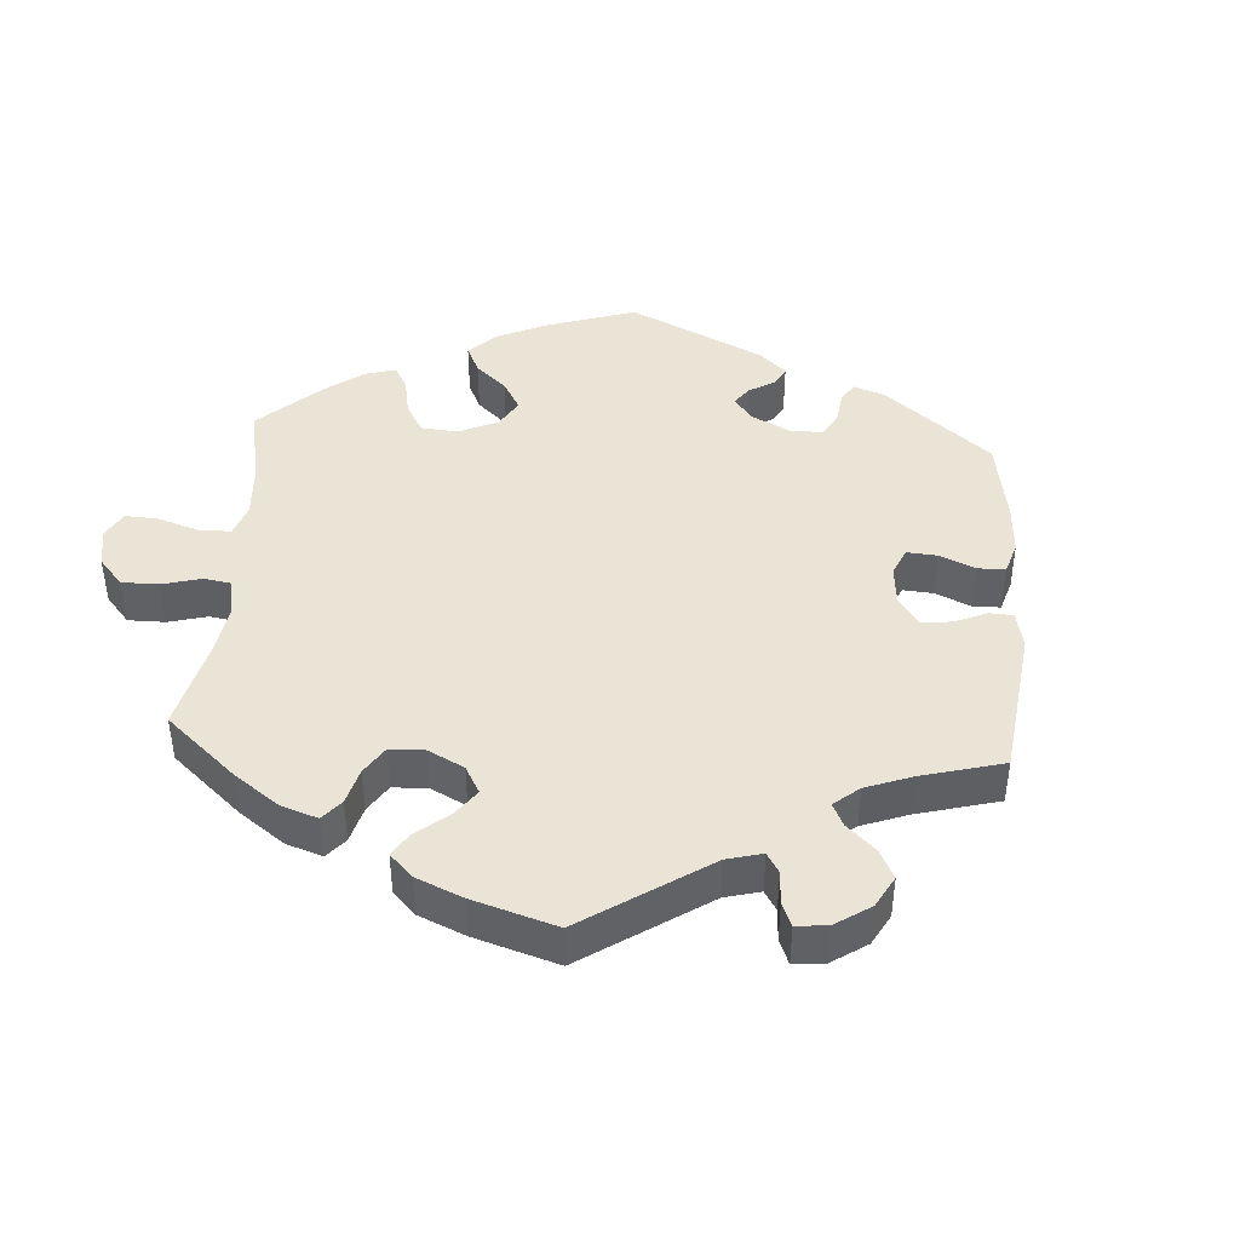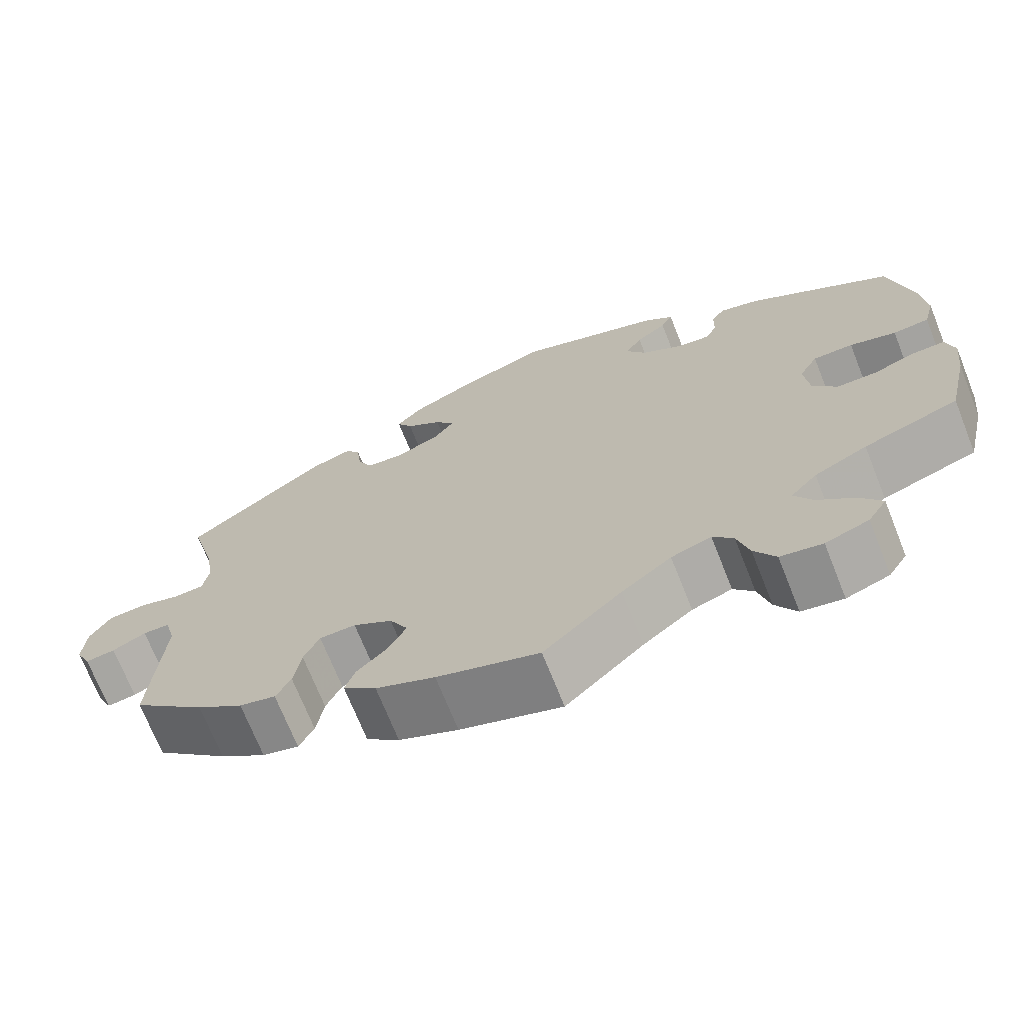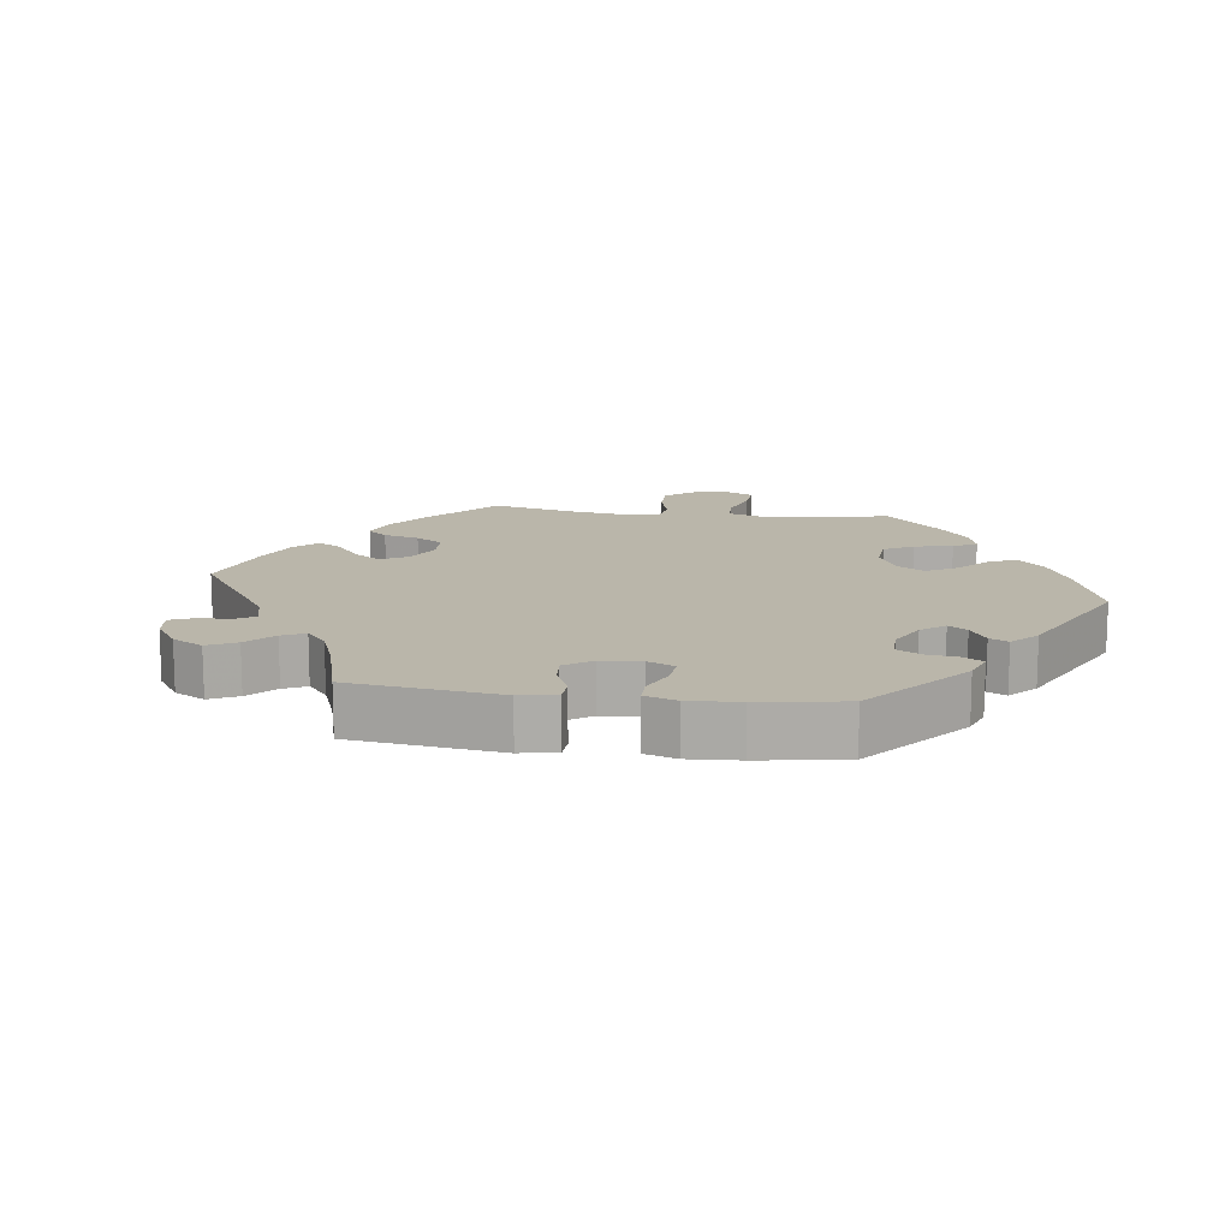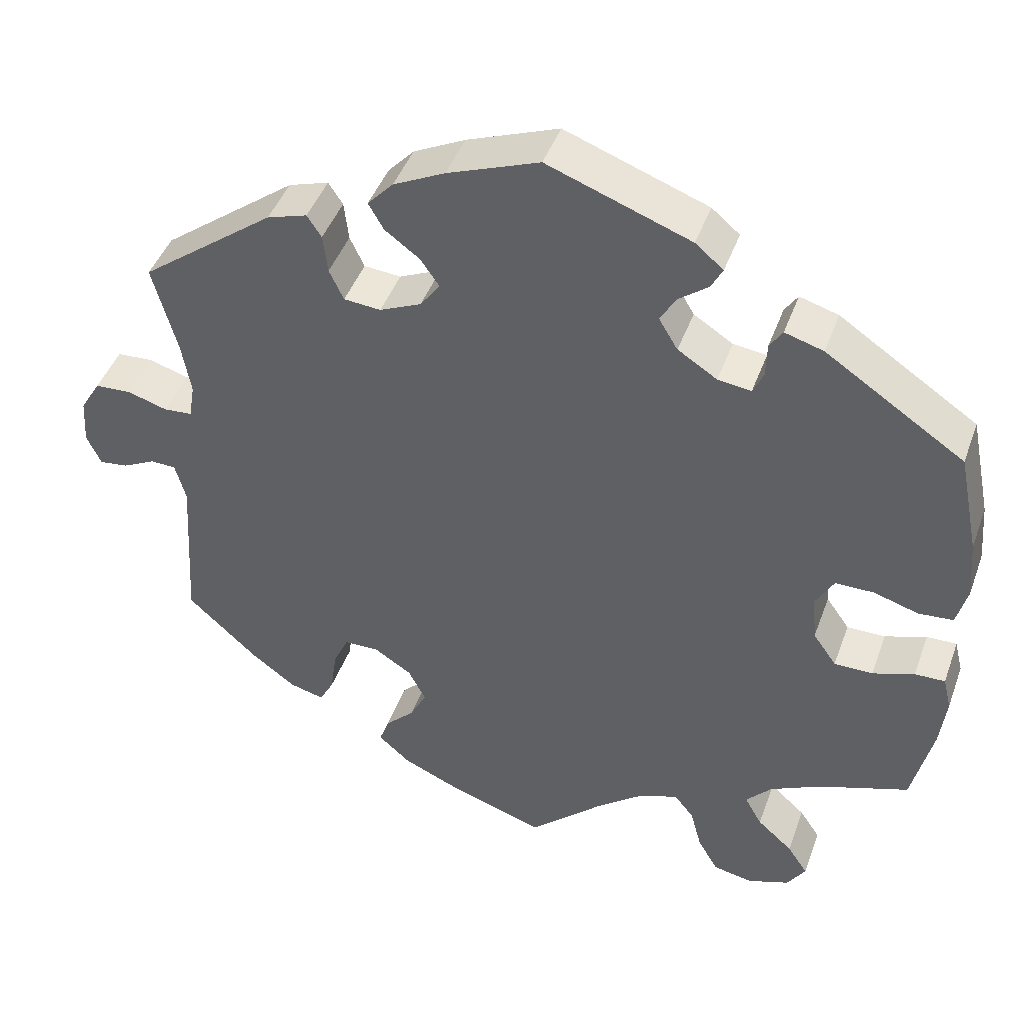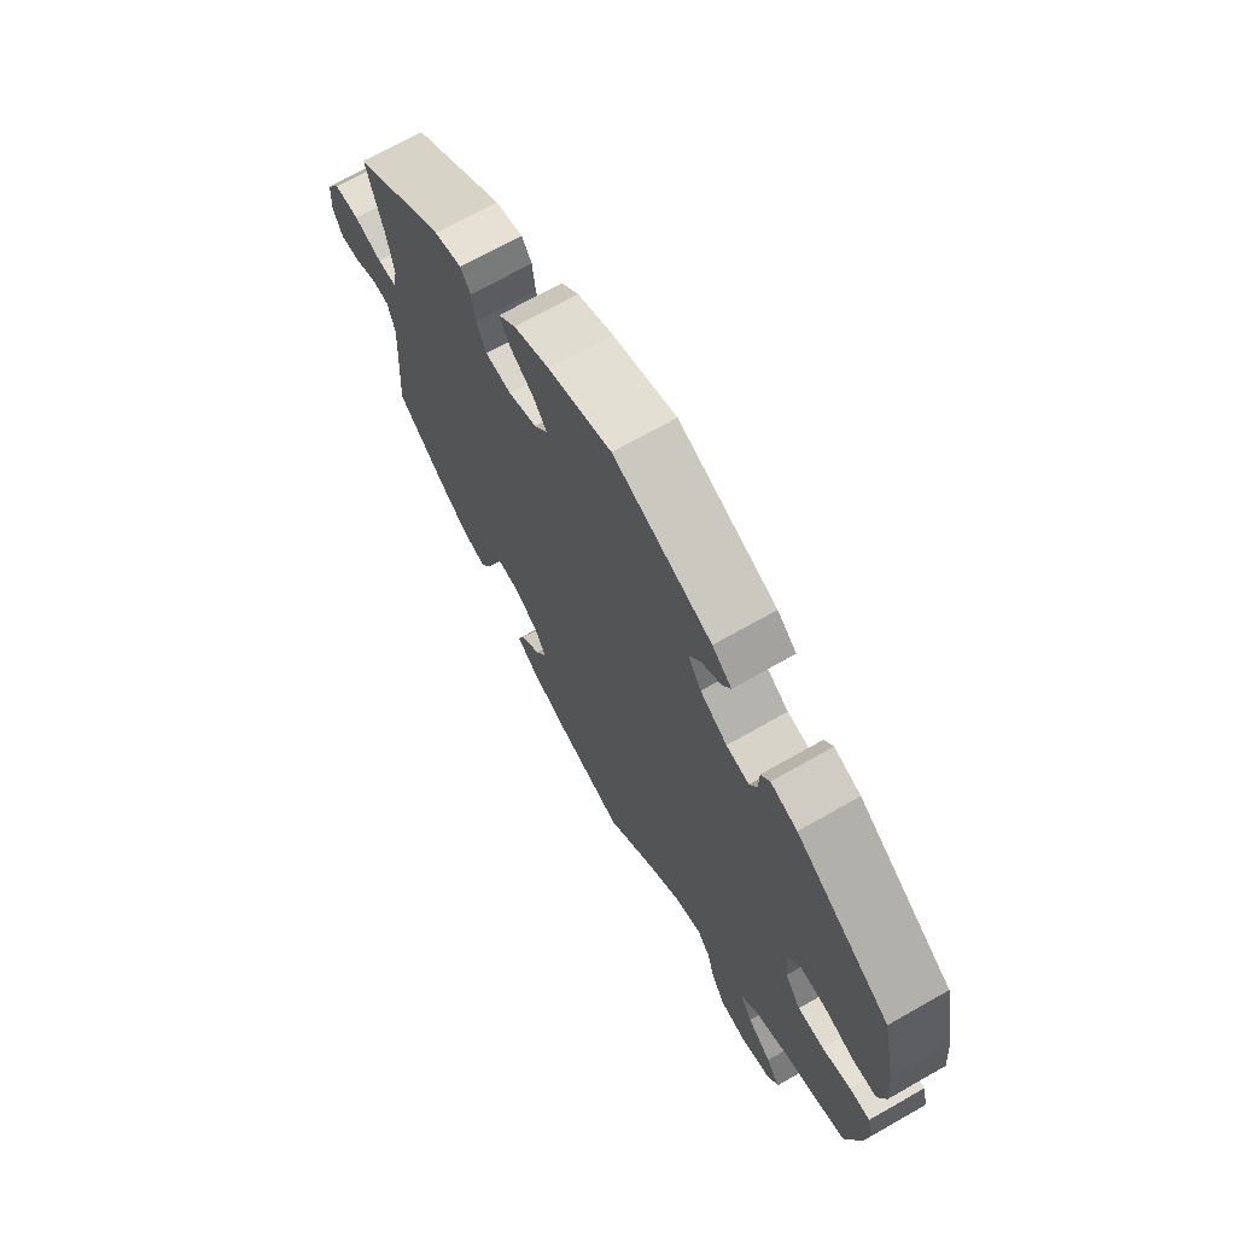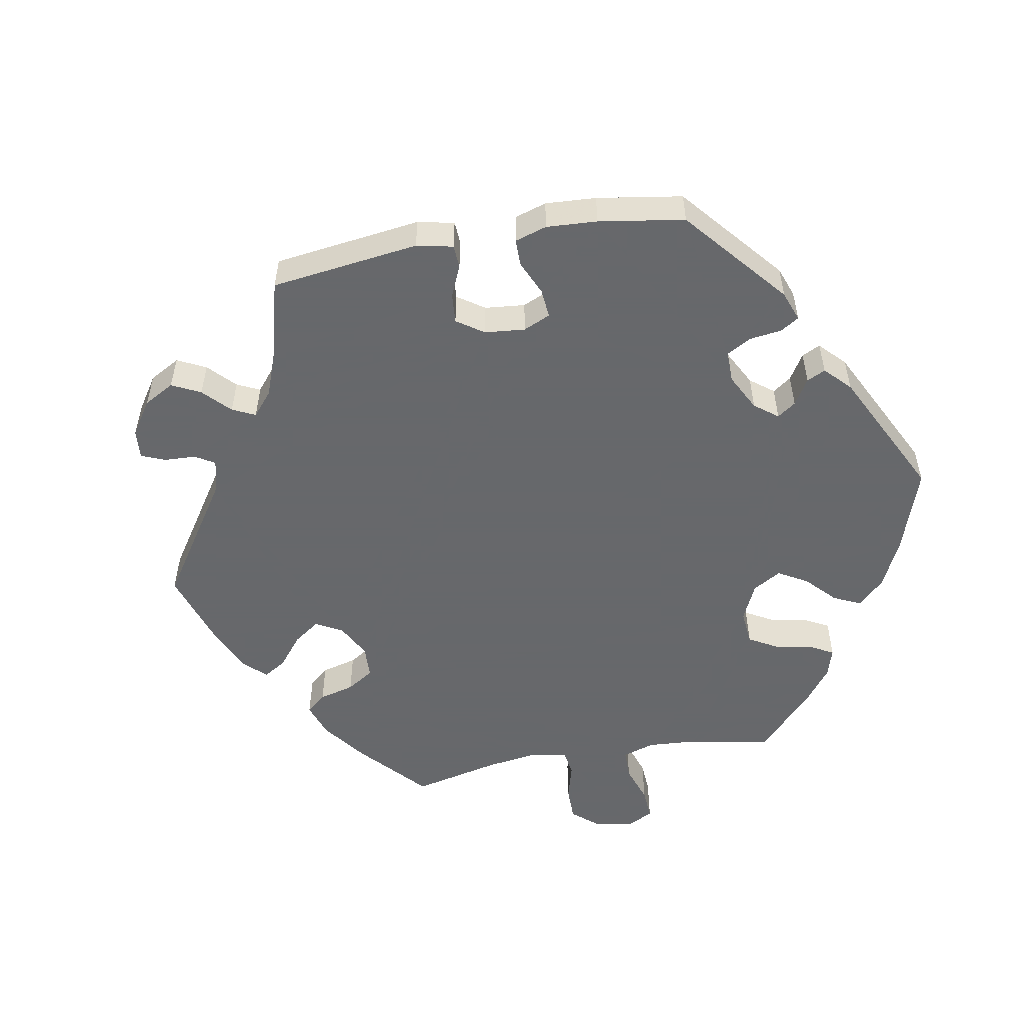
<metadata>
{"format":"obj","ext":"obj","renderer":"f3d","projection":"perspective","resolution":1024,"background":"white","views":[{"elev":42.7,"azim":-115.9,"up":"+Y"},{"elev":-70.8,"azim":21.7,"up":"+Z"},{"elev":13.8,"azim":-22.2,"up":"+Y"},{"elev":44.7,"azim":19.4,"up":"+Z"},{"elev":70.3,"azim":60.4,"up":"+Z"},{"elev":-52.3,"azim":-19.6,"up":"+Y"}]}
</metadata>
<code>
v 0.521 0.07 -0.078
v 0.537 0.07 -0.31
v 0.15 0.07 0.425
v -0.132 0.07 0.398
v 0.254 0.07 -0.548
v 0.402 0.07 0.053
v 0.303 0.07 0.447
v 0.286 0.07 0.421
v -0.189 0.07 0.54
v -0.523 0.07 -0.092
v -0.306 0.07 0.463
v 0.537 0.07 0.31
v 0.171 0.07 0.461
v 0.316 0.07 -0.423
v -0.667 0.07 0.037
v 0.213 0.07 -0.459
v -0.262 0.07 0.341
v 0.188 0.07 0.551
v -0.194 0.07 -0.431
v -0.537 0.07 -0.04
v 0.35 0.07 -0.385
v 0.354 0.07 0.432
v 0.285 0.07 0.375
v -0.245 0.07 -0.311
v 0.175 0.07 0.383
v 0.384 0.07 -0.053
v 0.572 0.07 -0.122
v -0 0.07 0.62
v 0.512 0.07 0.035
v -0.537 0.07 0.31
v 0.561 0.07 -0.077
v -0.121 0.07 0.574
v -0.223 0.07 0.503
v 0.389 0.07 -0.585
v -0.281 0.07 0.382
v -0.571 0.07 -0.039
v 0.565 0.07 0.174
v -0.158 0.07 0.362
v -0.592 0.07 0.085
v -0.539 0.07 0.069
v 0.558 0.07 0.039
v -0.129 0.07 -0.577
v 0.378 0.07 0.01
v -0.246 0.07 -0.507
v 0.225 0.07 0.52
v -0.444 0.07 -0.396
v -0.339 0.07 -0.452
v -0.204 0.07 -0.544
v -0.652 0.07 -0.066
v -0.291 0.07 -0.312
v -0.385 0.07 -0.44
v -0.501 0.07 0.072
v 0.415 0.07 -0.097
v -0.233 0.07 -0.47
v -0.172 0.07 -0.388
v 0.162 0.07 -0.477
v 0.413 0.07 -0.547
v 0.271 0.07 0.344
v -0.614 0.07 -0.061
v 0.281 0.07 -0.595
v -0.505 0.07 0.19
v 0.564 0.07 -0.192
v 0.227 0.07 0.35
v 0.386 0.07 -0.506
v 0.572 0.07 0.093
v 0.21 0.07 0.491
v -0.359 0.07 0.446
v -0.157 0.07 0.434
v -0.287 0.07 0.434
v 0.466 0.07 -0.097
v 0 0.07 -0.62
v -0.32 0.07 -0.416
v 0.339 0.07 -0.464
v -0.493 0.07 0.119
v 0.239 0.07 -0.491
v 0.099 0.07 -0.527
v -0.203 0.07 0.468
v -0.537 0.07 -0.31
v 0.334 0.07 -0.605
v -0.671 0.07 -0.025
v -0.195 0.07 -0.343
v -0.213 0.07 0.337
v -0.311 0.07 -0.356
v -0.64 0.07 0.082
v 0.417 0.07 -0.352
v 0.453 0.07 0.053
v 0.521 -0 -0.078
v 0.537 -0 -0.31
v 0.15 -0 0.425
v -0.132 -0 0.398
v 0.254 -0 -0.548
v 0.402 -0 0.053
v 0.303 -0 0.447
v 0.286 -0 0.421
v -0.189 -0 0.54
v -0.523 -0 -0.092
v -0.306 -0 0.463
v 0.537 -0 0.31
v 0.171 -0 0.461
v 0.316 -0 -0.423
v -0.667 -0 0.037
v 0.213 -0 -0.459
v -0.262 -0 0.341
v 0.188 -0 0.551
v -0.194 -0 -0.431
v -0.537 -0 -0.04
v 0.35 -0 -0.385
v 0.354 -0 0.432
v 0.285 -0 0.375
v -0.245 -0 -0.311
v 0.175 -0 0.383
v 0.384 -0 -0.053
v 0.572 -0 -0.122
v -0 -0 0.62
v 0.512 -0 0.035
v -0.537 -0 0.31
v 0.561 -0 -0.077
v -0.121 -0 0.574
v -0.223 -0 0.503
v 0.389 -0 -0.585
v -0.281 -0 0.382
v -0.571 -0 -0.039
v 0.565 -0 0.174
v -0.158 -0 0.362
v -0.592 -0 0.085
v -0.539 -0 0.069
v 0.558 -0 0.039
v -0.129 -0 -0.577
v 0.378 -0 0.01
v -0.246 -0 -0.507
v 0.225 -0 0.52
v -0.444 -0 -0.396
v -0.339 -0 -0.452
v -0.204 -0 -0.544
v -0.652 -0 -0.066
v -0.291 -0 -0.312
v -0.385 -0 -0.44
v -0.501 -0 0.072
v 0.415 -0 -0.097
v -0.233 -0 -0.47
v -0.172 -0 -0.388
v 0.162 -0 -0.477
v 0.413 -0 -0.547
v 0.271 -0 0.344
v -0.614 -0 -0.061
v 0.281 -0 -0.595
v -0.505 -0 0.19
v 0.564 -0 -0.192
v 0.227 -0 0.35
v 0.386 -0 -0.506
v 0.572 -0 0.093
v 0.21 -0 0.491
v -0.359 -0 0.446
v -0.157 -0 0.434
v -0.287 -0 0.434
v 0.466 -0 -0.097
v 0 -0 -0.62
v -0.32 -0 -0.416
v 0.339 -0 -0.464
v -0.493 -0 0.119
v 0.239 -0 -0.491
v 0.099 -0 -0.527
v -0.203 -0 0.468
v -0.537 -0 -0.31
v 0.334 -0 -0.605
v -0.671 -0 -0.025
v -0.195 -0 -0.343
v -0.213 -0 0.337
v -0.311 -0 -0.356
v -0.64 -0 0.082
v 0.417 -0 -0.352
v 0.453 -0 0.053
f 76 71 42 48
f 56 76 48 44
f 16 56 44 54
f 79 60 5 75
f 79 75 16
f 34 79 16
f 73 64 57 34
f 14 73 34 16
f 21 14 16 54
f 27 62 2 85
f 70 1 31 27
f 53 70 27 85
f 26 53 85 21
f 65 41 29 86
f 65 86 6
f 37 65 6
f 12 37 6
f 22 12 6 43
f 23 8 7 22
f 58 23 22 43
f 18 45 66 13
f 18 13 3
f 28 18 3
f 32 28 3 25
f 68 77 33 9
f 4 68 9 32
f 67 11 69 35
f 61 30 67 35
f 74 61 35 17
f 52 74 17 82
f 15 84 39 40
f 15 40 52
f 80 15 52
f 36 59 49 80
f 20 36 80 52
f 10 20 52 82
f 83 72 47 51
f 50 83 51 46
f 26 21 54 19
f 63 58 43 26
f 63 26 19 55
f 4 32 25 63
f 38 4 63 55
f 82 38 55 81
f 10 82 81 24
f 50 46 78 10
f 24 50 10
f 134 128 157 162
f 130 134 162 142
f 140 130 142 102
f 161 91 146 165
f 102 161 165
f 102 165 120
f 120 143 150 159
f 102 120 159 100
f 140 102 100 107
f 171 88 148 113
f 113 117 87 156
f 171 113 156 139
f 107 171 139 112
f 172 115 127 151
f 92 172 151
f 92 151 123
f 92 123 98
f 129 92 98 108
f 108 93 94 109
f 129 108 109 144
f 99 152 131 104
f 89 99 104
f 89 104 114
f 111 89 114 118
f 95 119 163 154
f 118 95 154 90
f 121 155 97 153
f 121 153 116 147
f 103 121 147 160
f 168 103 160 138
f 126 125 170 101
f 138 126 101
f 138 101 166
f 166 135 145 122
f 138 166 122 106
f 168 138 106 96
f 137 133 158 169
f 132 137 169 136
f 105 140 107 112
f 112 129 144 149
f 141 105 112 149
f 149 111 118 90
f 141 149 90 124
f 167 141 124 168
f 110 167 168 96
f 96 164 132 136
f 96 136 110
f 42 128 134 48
f 48 134 130 44
f 44 130 140 54
f 54 140 105 19
f 19 105 141 55
f 55 141 167 81
f 81 167 110 24
f 24 110 136 50
f 50 136 169 83
f 83 169 158 72
f 72 158 133 47
f 47 133 137 51
f 51 137 132 46
f 46 132 164 78
f 78 164 96 10
f 10 96 106 20
f 20 106 122 36
f 36 122 145 59
f 59 145 135 49
f 49 135 166 80
f 80 166 101 15
f 15 101 170 84
f 84 170 125 39
f 39 125 126 40
f 40 126 138 52
f 52 138 160 74
f 74 160 147 61
f 61 147 116 30
f 30 116 153 67
f 67 153 97 11
f 11 97 155 69
f 69 155 121 35
f 35 121 103 17
f 17 103 168 82
f 82 168 124 38
f 38 124 90 4
f 4 90 154 68
f 68 154 163 77
f 77 163 119 33
f 33 119 95 9
f 9 95 118 32
f 32 118 114 28
f 28 114 104 18
f 18 104 131 45
f 45 131 152 66
f 66 152 99 13
f 13 99 89 3
f 3 89 111 25
f 25 111 149 63
f 63 149 144 58
f 58 144 109 23
f 23 109 94 8
f 8 94 93 7
f 7 93 108 22
f 22 108 98 12
f 12 98 123 37
f 37 123 151 65
f 65 151 127 41
f 41 127 115 29
f 29 115 172 86
f 86 172 92 6
f 6 92 129 43
f 43 129 112 26
f 26 112 139 53
f 53 139 156 70
f 70 156 87 1
f 1 87 117 31
f 31 117 113 27
f 27 113 148 62
f 62 148 88 2
f 2 88 171 85
f 85 171 107 21
f 21 107 100 14
f 14 100 159 73
f 73 159 150 64
f 64 150 143 57
f 57 143 120 34
f 34 120 165 79
f 79 165 146 60
f 60 146 91 5
f 5 91 161 75
f 75 161 102 16
f 16 102 142 56
f 56 142 162 76
f 76 162 157 71
f 71 157 128 42

</code>
